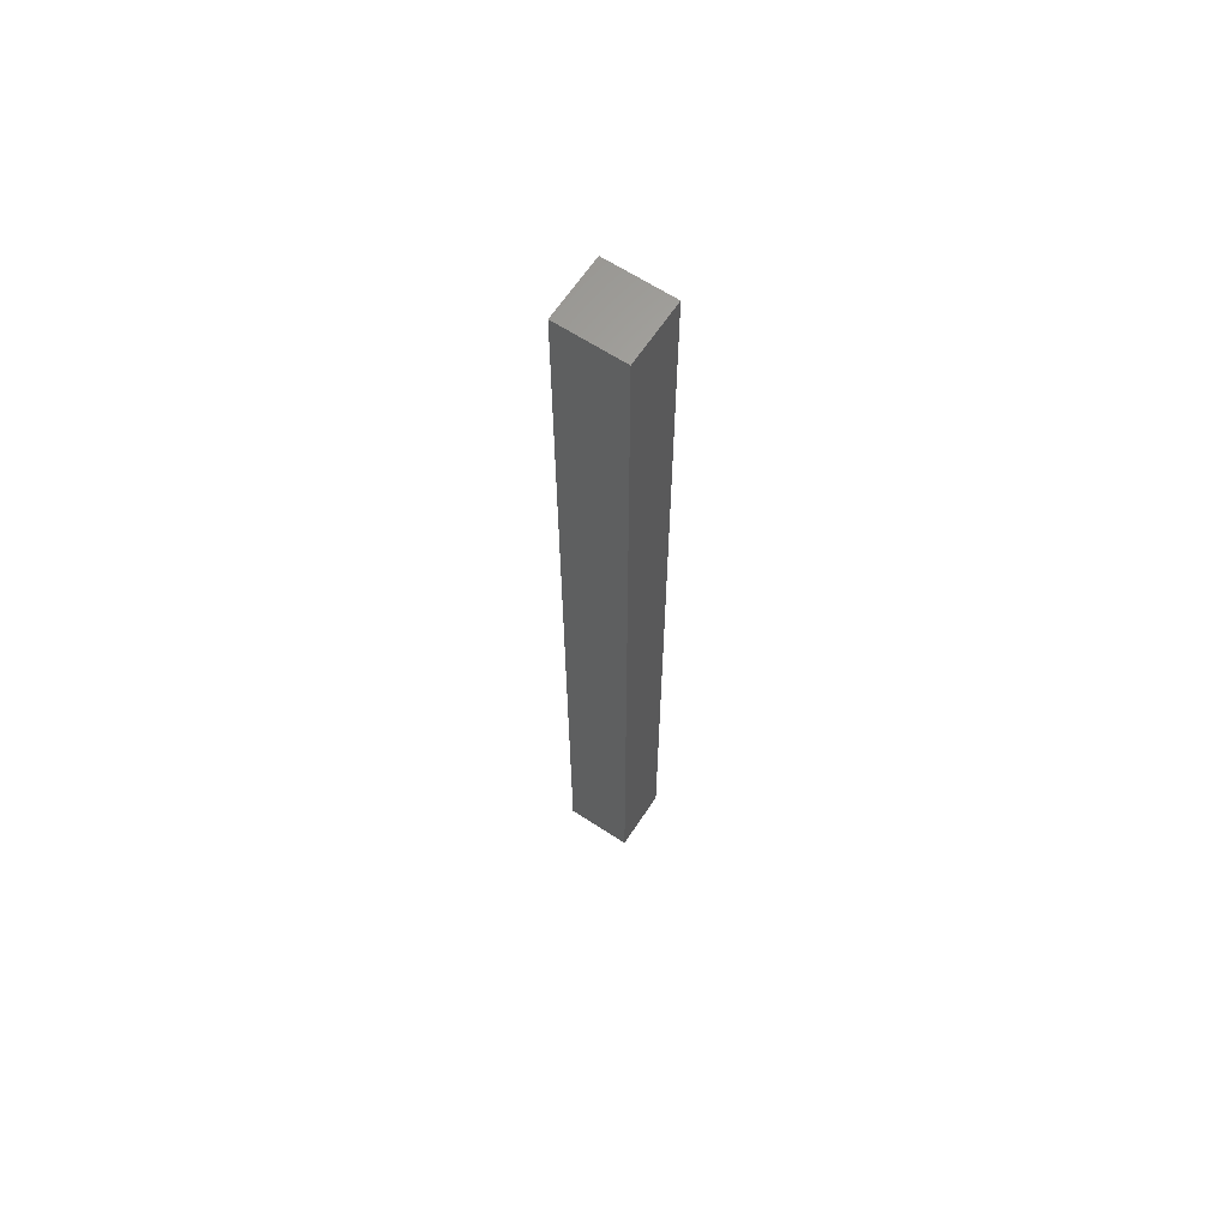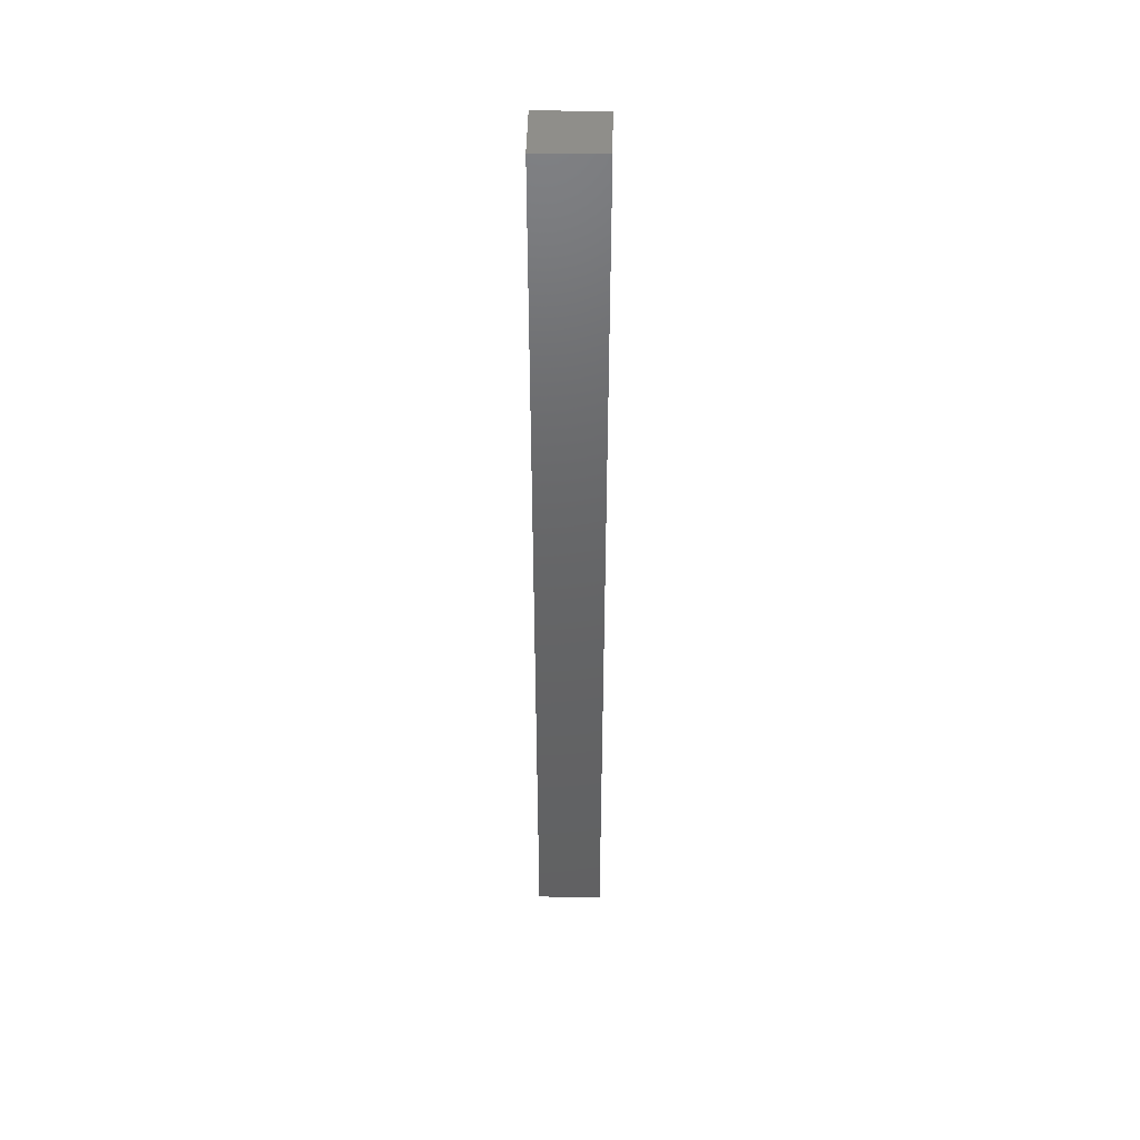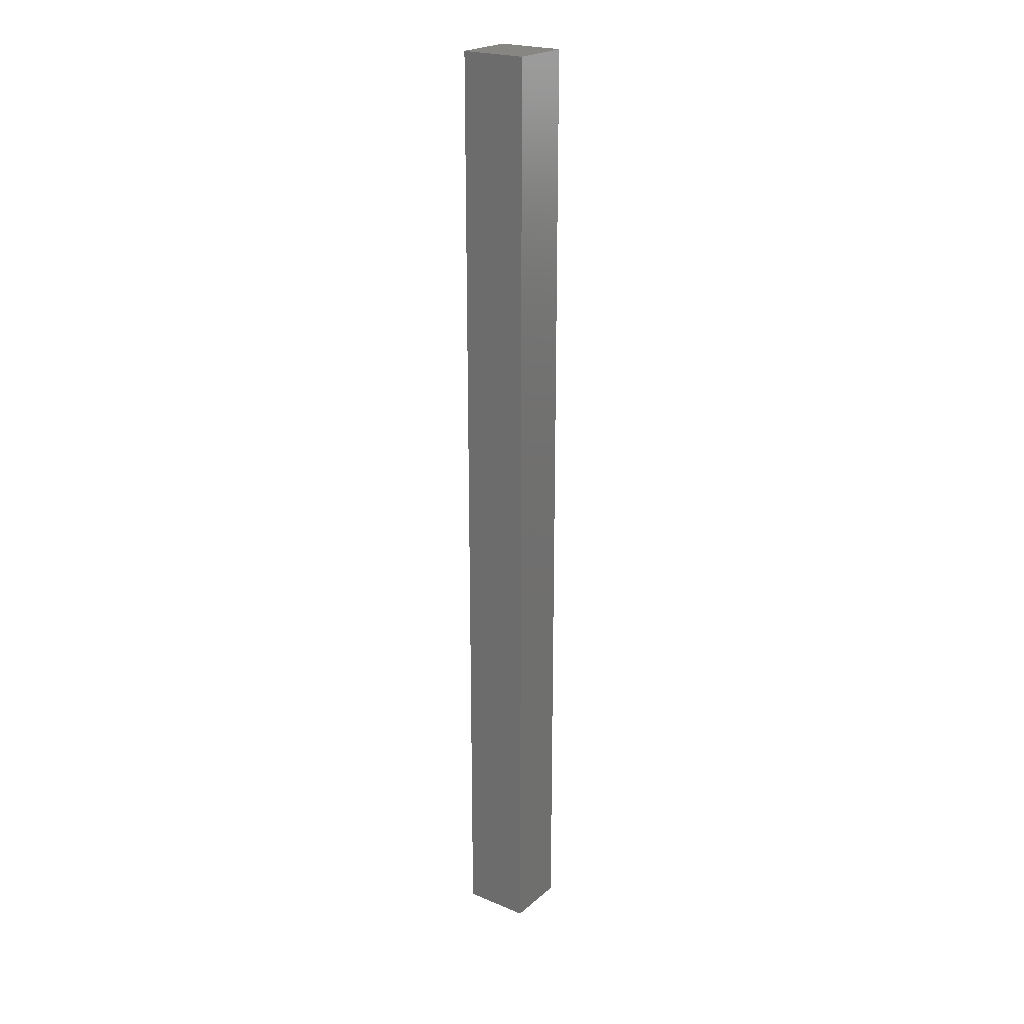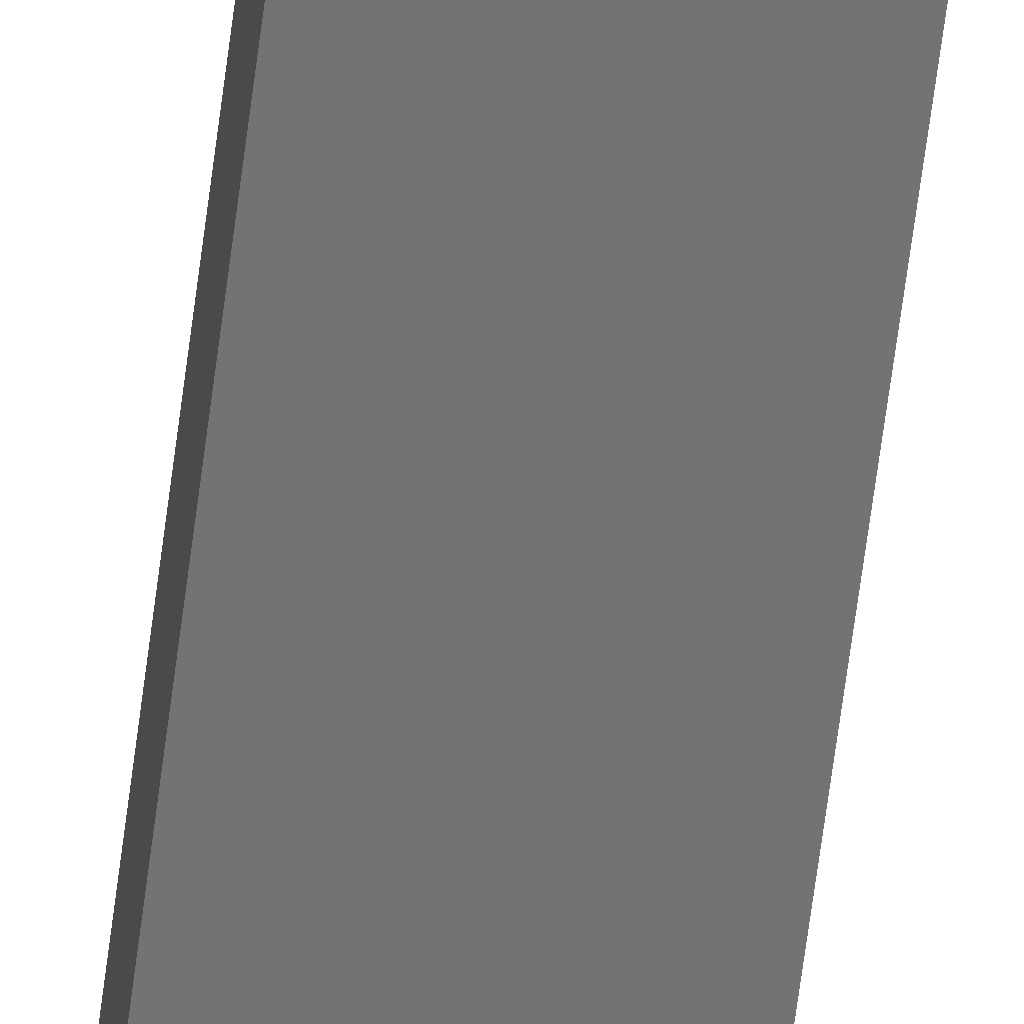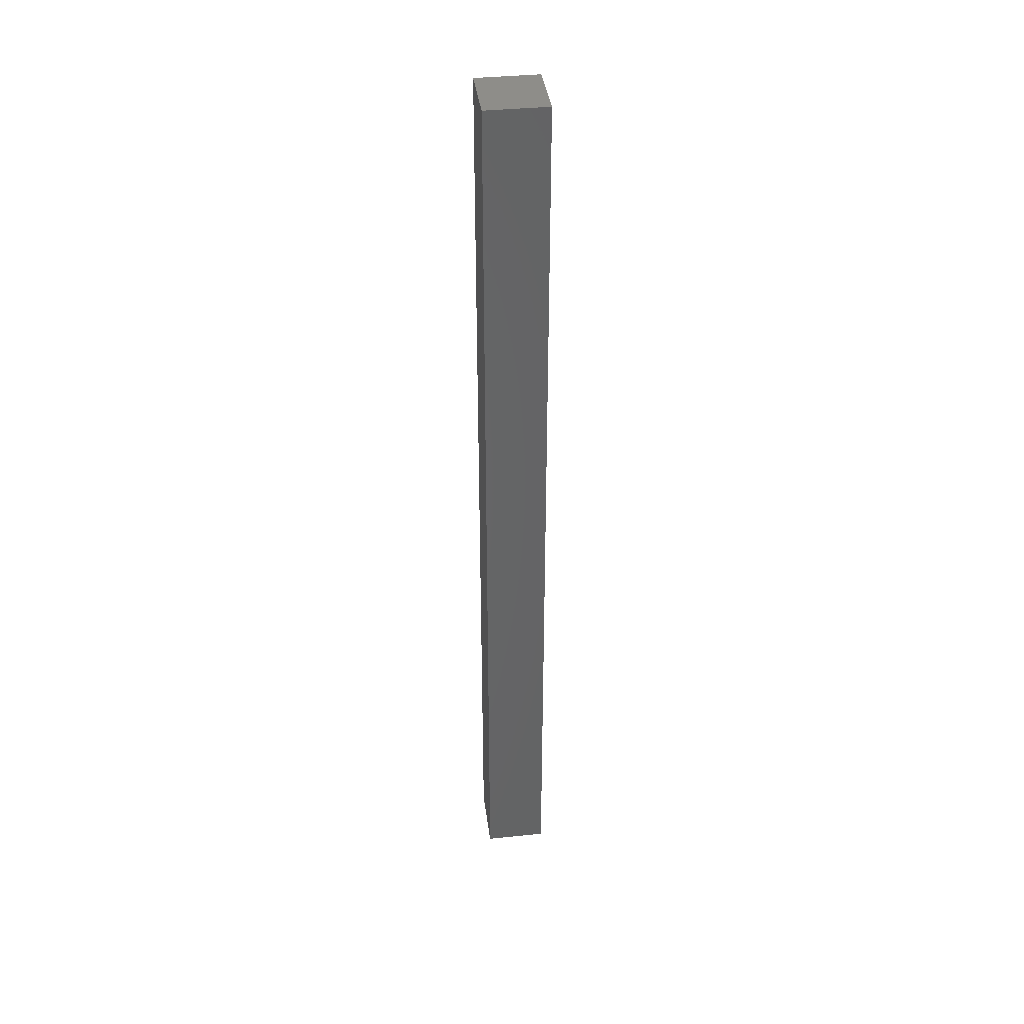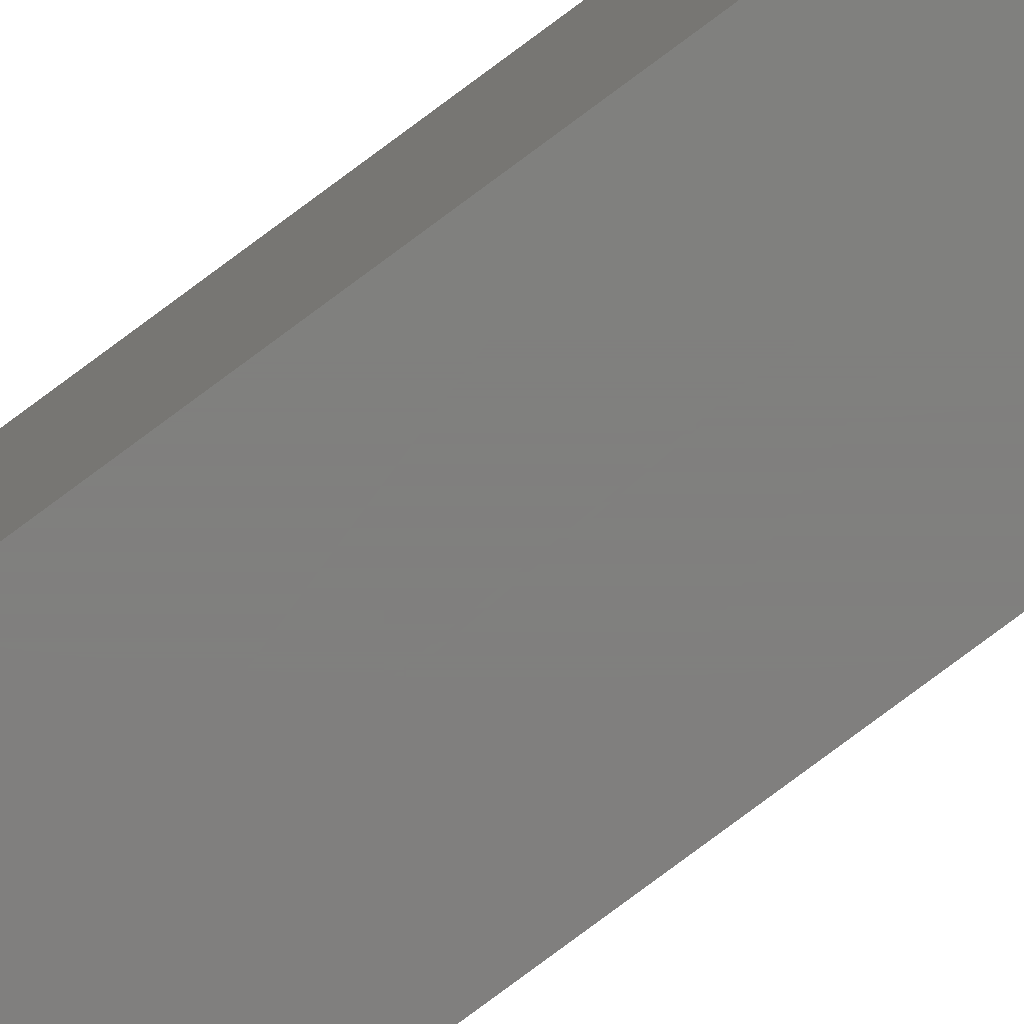
<metadata>
{"format":"stl","ext":"stl","renderer":"f3d","projection":"perspective","resolution":1024,"background":"white","views":[{"elev":64.4,"azim":123.4,"up":"+Y"},{"elev":44.3,"azim":-88.9,"up":"+Y"},{"elev":22.6,"azim":-54.5,"up":"+Y"},{"elev":-64.8,"azim":172.7,"up":"+Z"},{"elev":38.6,"azim":172.6,"up":"+Y"},{"elev":-79.6,"azim":126.6,"up":"+Z"}]}
</metadata>
<code>
# stl→obj: 8 verts, 12 faces
v 0.065 0 0
v 0 -1 0
v 0 0 0
v 0.065 -1 0
v 0.065 0 0.07
v 0.065 -1 0.07
v 0 0 0.07
v 0 -1 0.07
f 1 2 3
f 1 4 2
f 5 4 1
f 5 6 4
f 5 7 8
f 5 8 6
f 7 3 2
f 7 2 8
f 5 1 3
f 5 3 7
f 6 2 4
f 6 8 2

</code>
